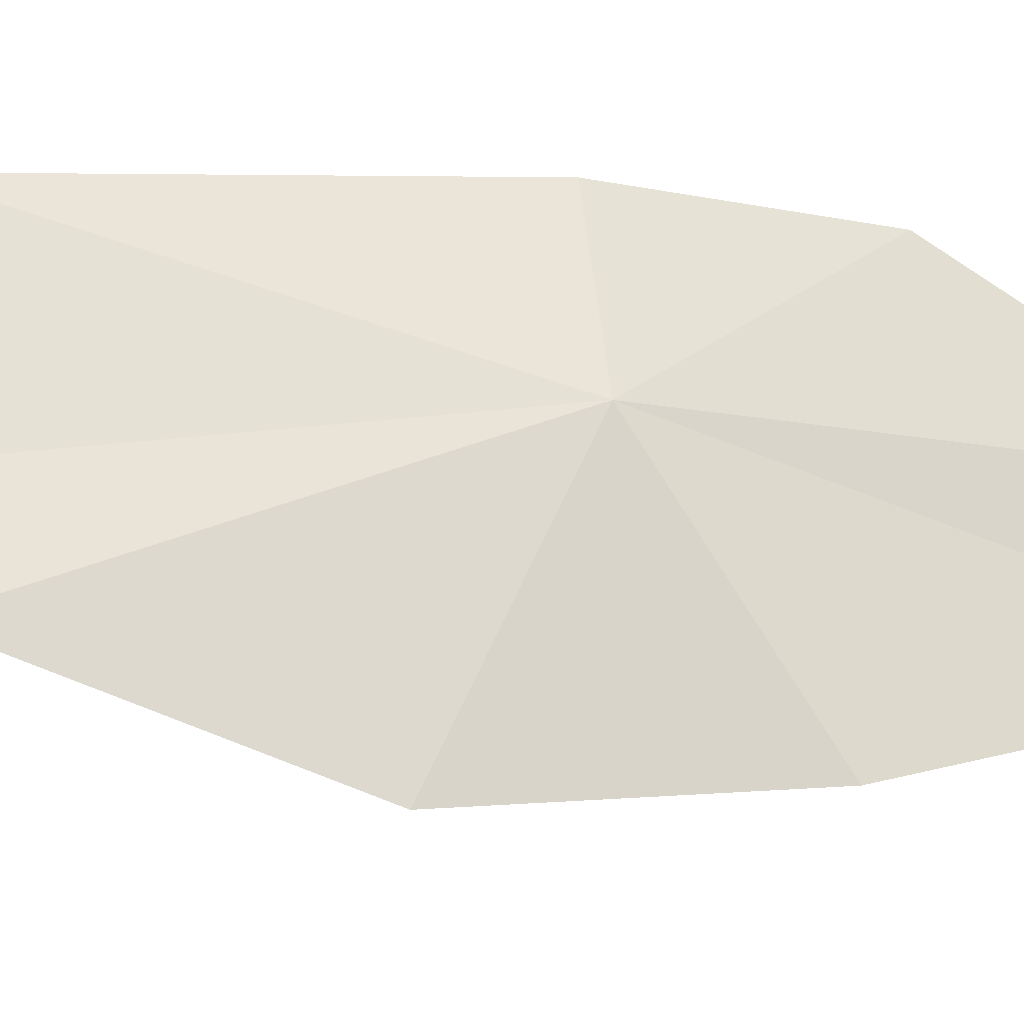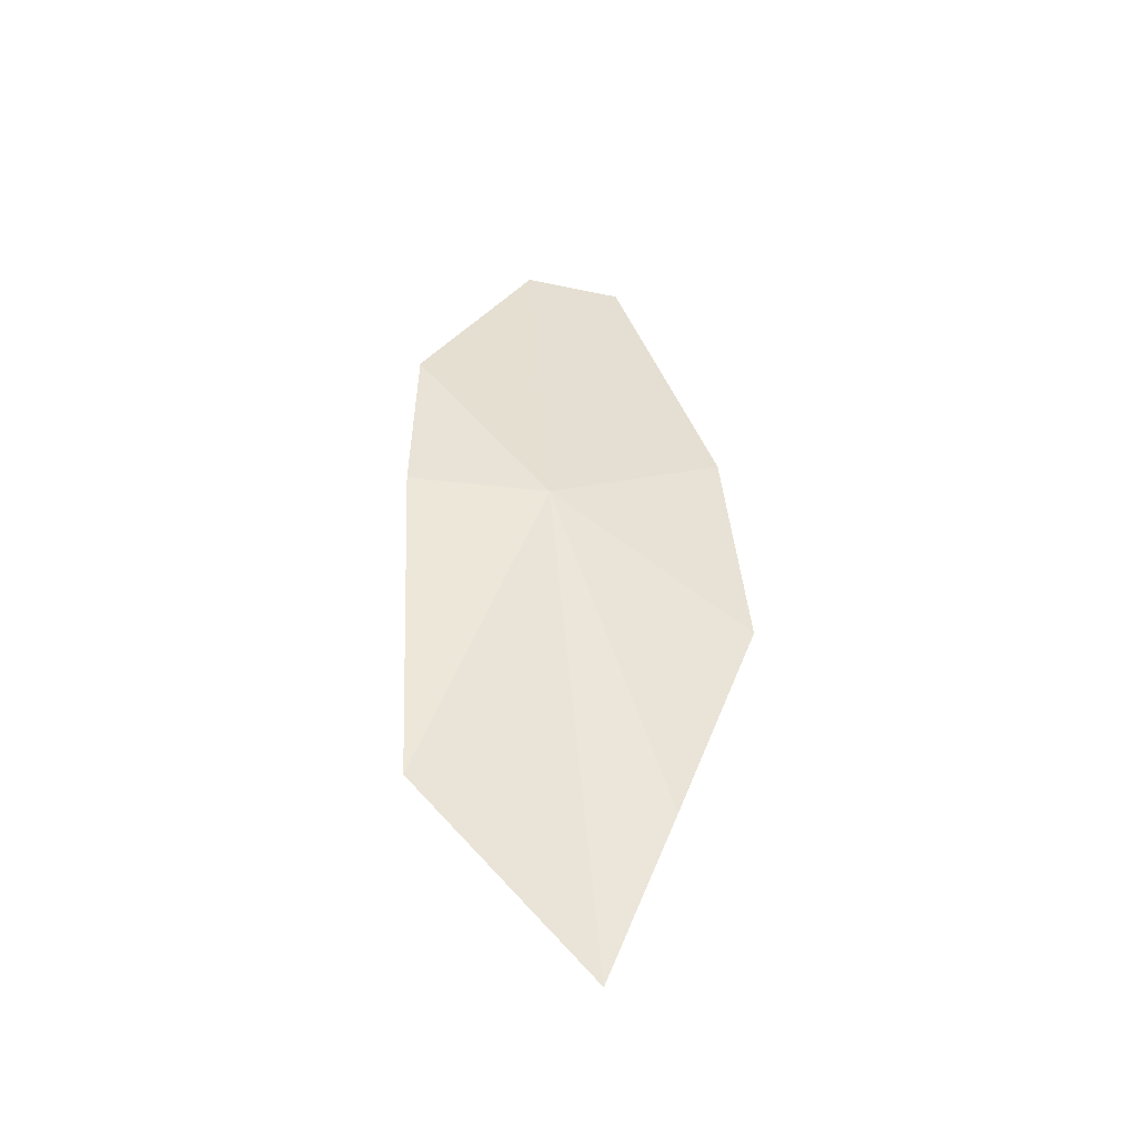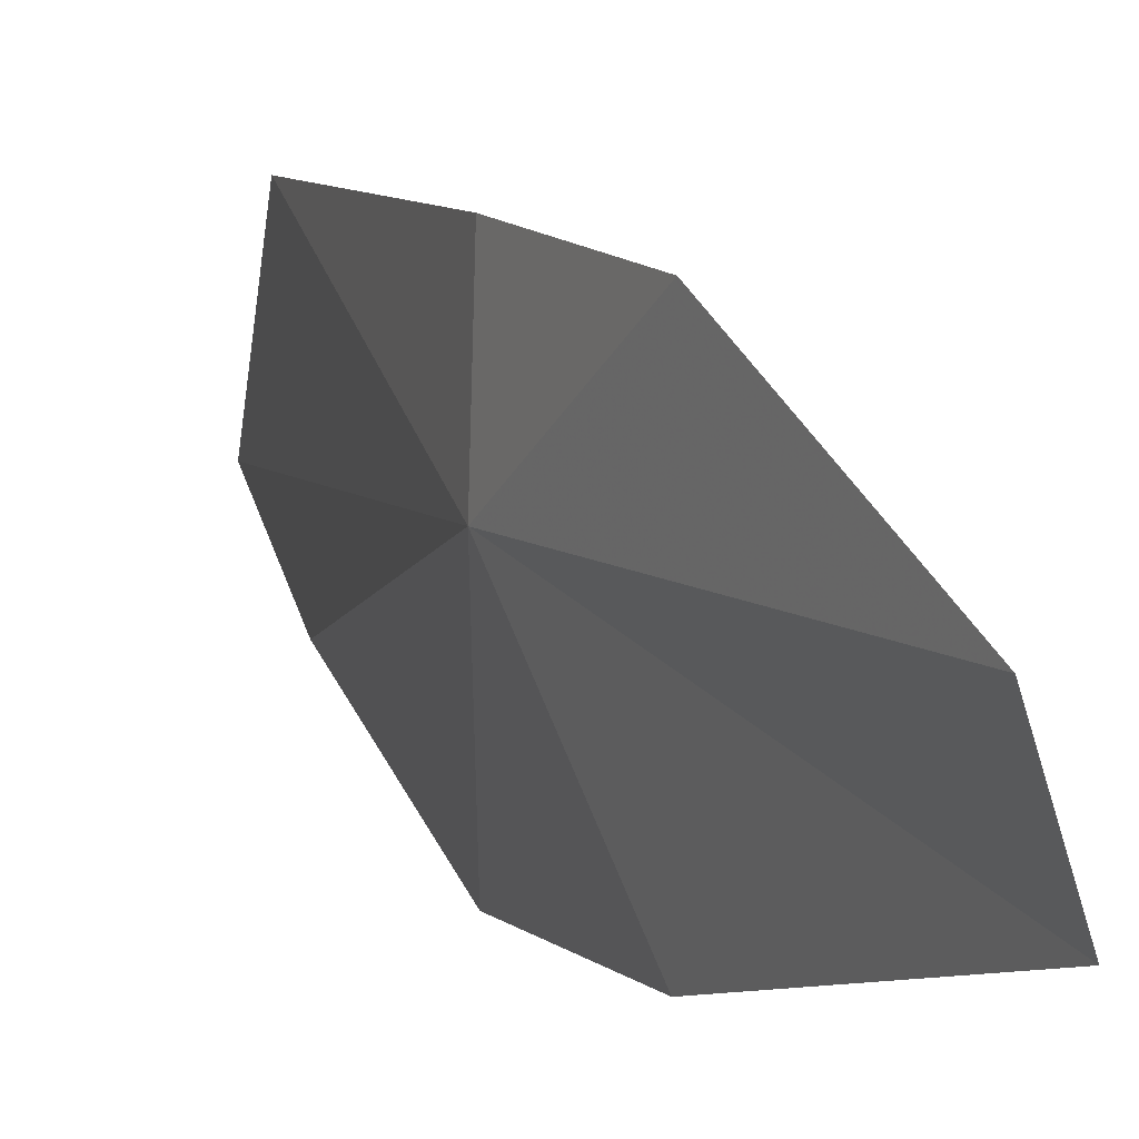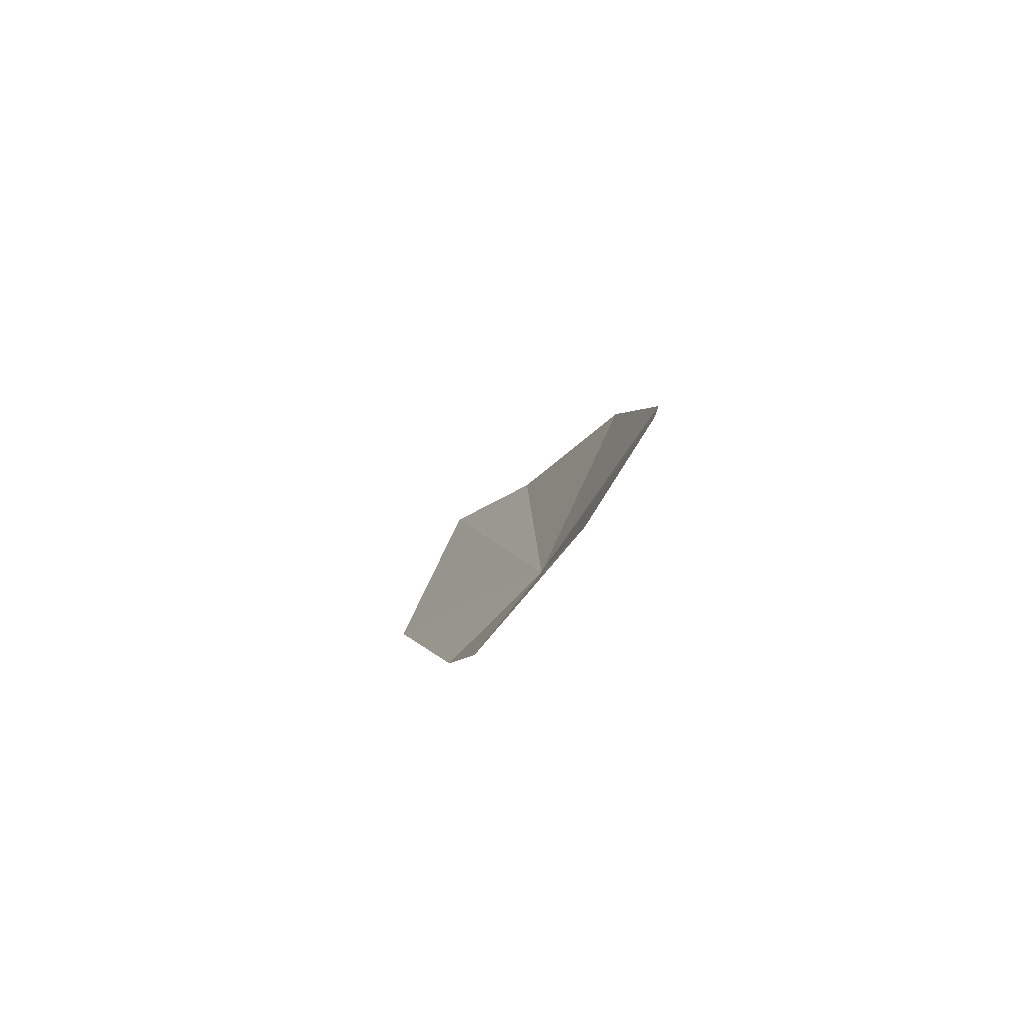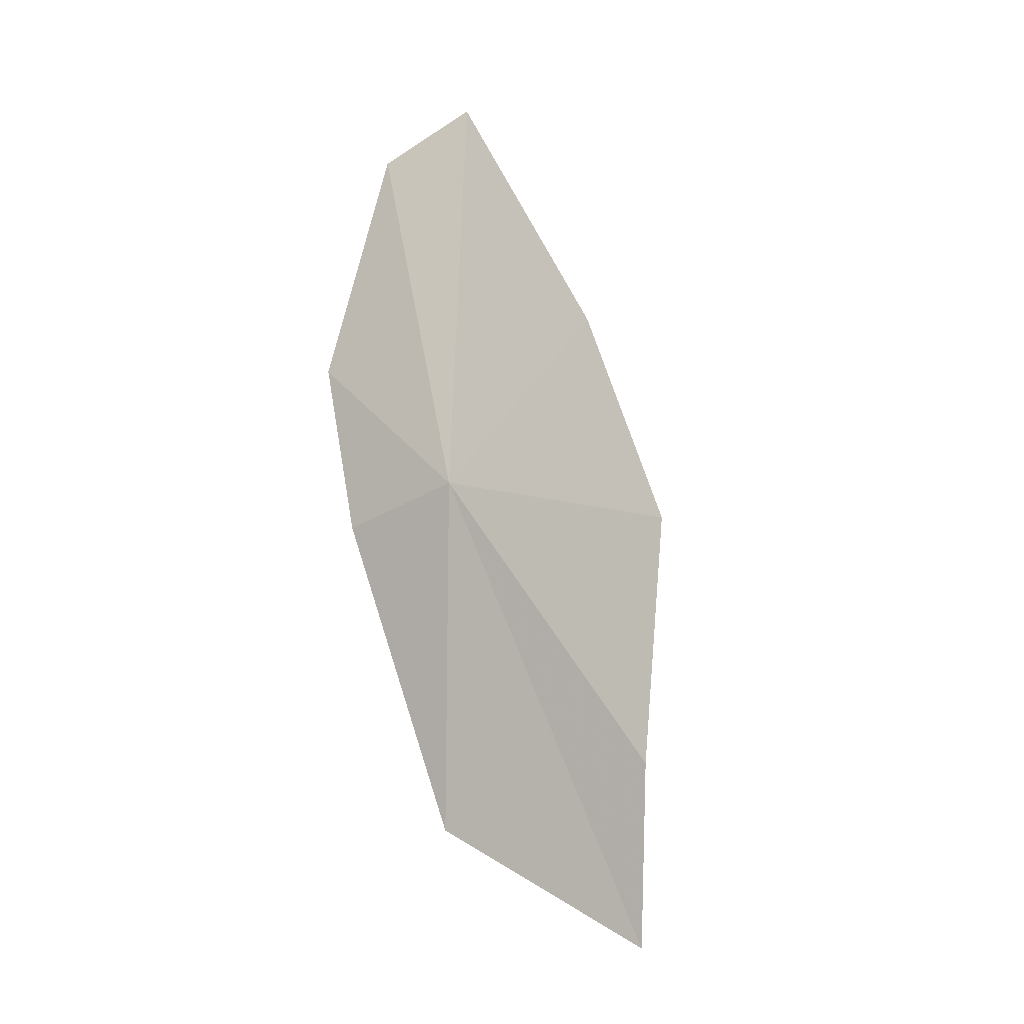
<metadata>
{"format":"obj","ext":"obj","renderer":"f3d","projection":"perspective","resolution":1024,"background":"white","views":[{"elev":-28.8,"azim":55.9,"up":"+Z"},{"elev":-63.9,"azim":76.3,"up":"+Y"},{"elev":16.2,"azim":139.5,"up":"+Z"},{"elev":71.4,"azim":39.3,"up":"+Y"},{"elev":-28.9,"azim":121.6,"up":"+Y"}]}
</metadata>
<code>
v -30.9 131 48.65
v -30.6 133 48.38
v -30.87 131.7 47.84
v -31.2 130.7 47.65
v -31.54 129.7 47.96
v -30.56 132.9 48.85
v -31.88 128.9 48.19
v -30.75 131.8 49.31
v -31.54 129.5 49.06
v -30.97 131 49.27
f 1 3 2
f 1 4 3
f 1 5 4
f 1 2 6
f 1 7 5
f 1 6 8
f 1 9 7
f 1 8 10
f 1 10 9

</code>
